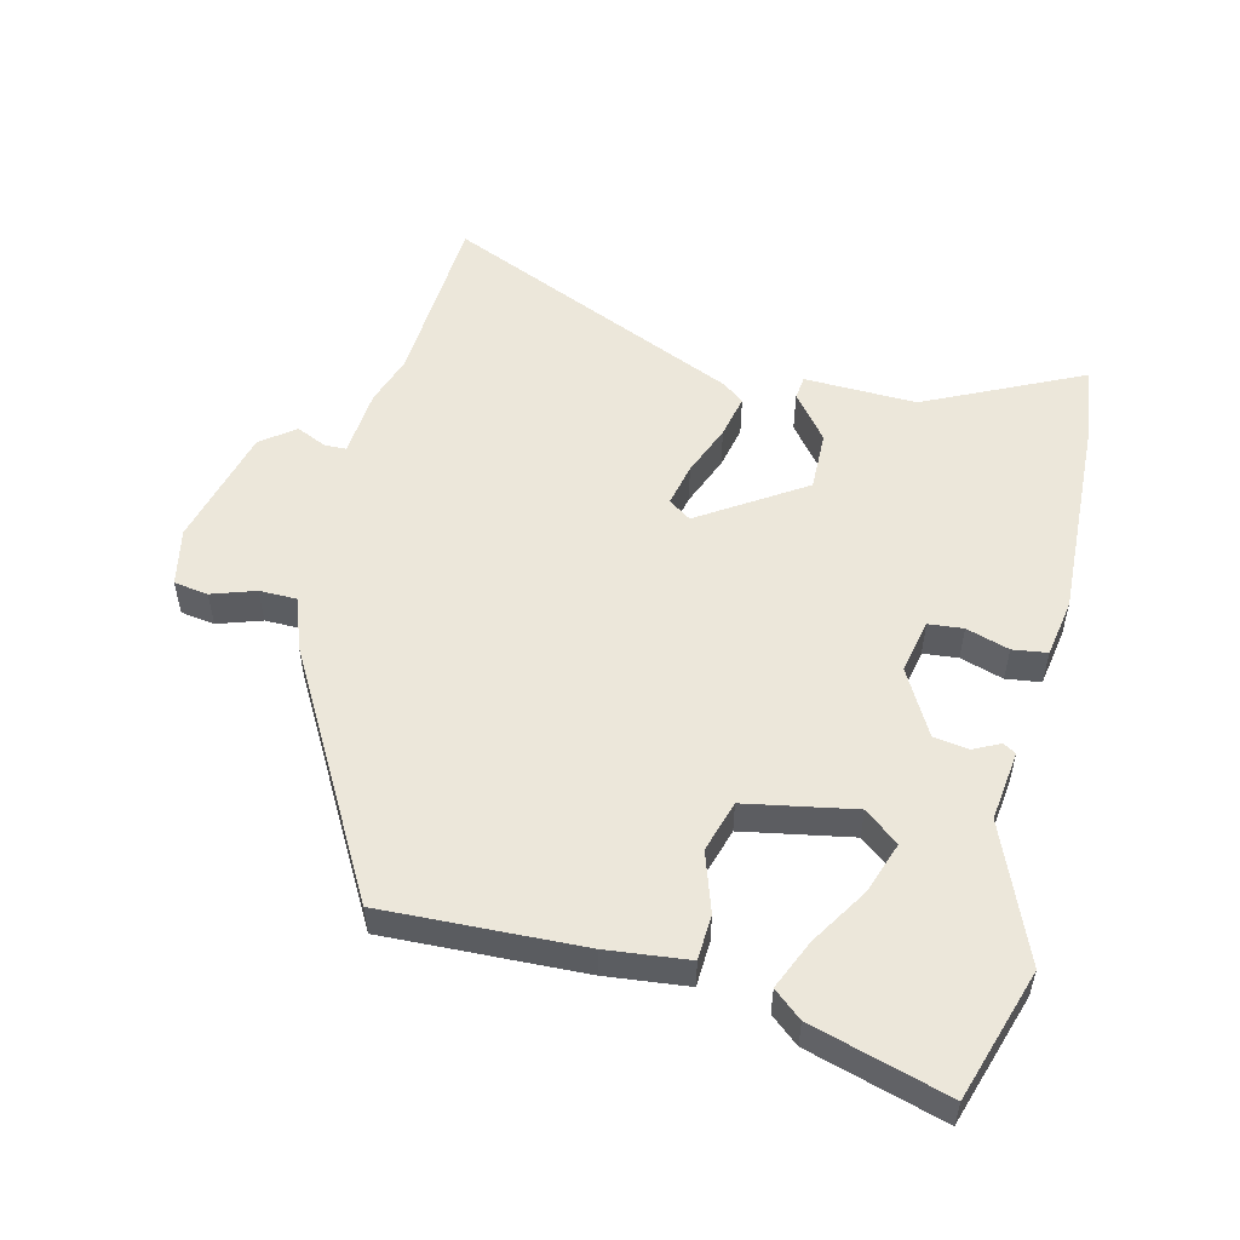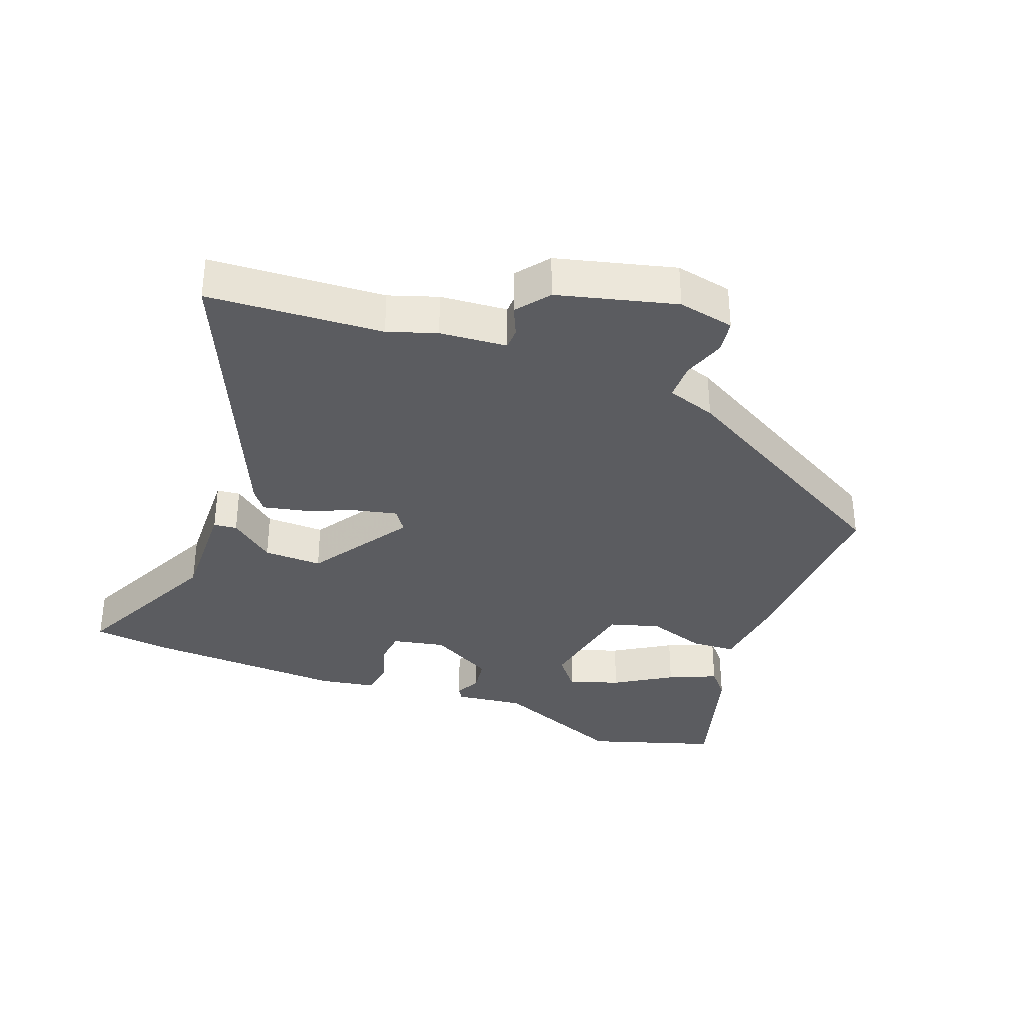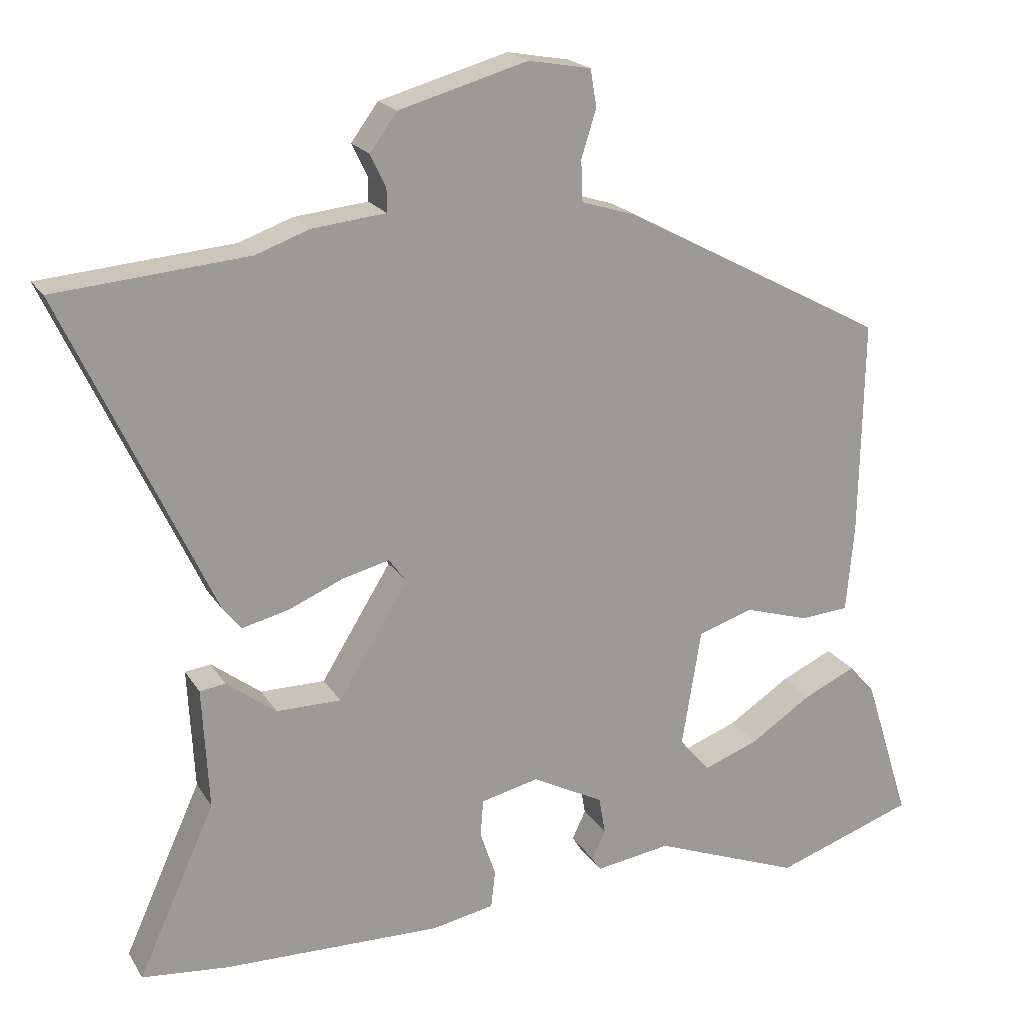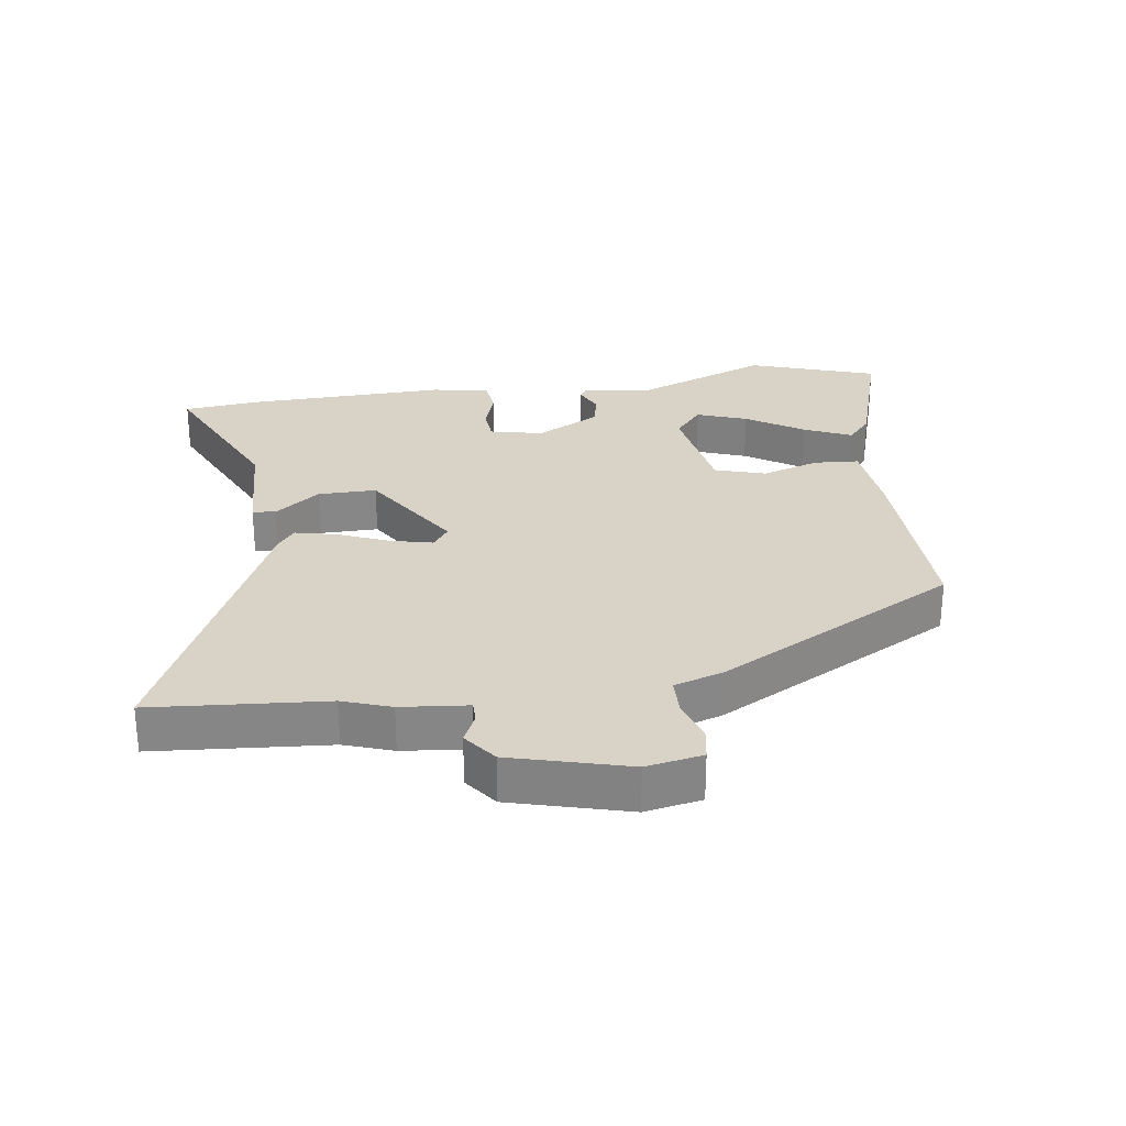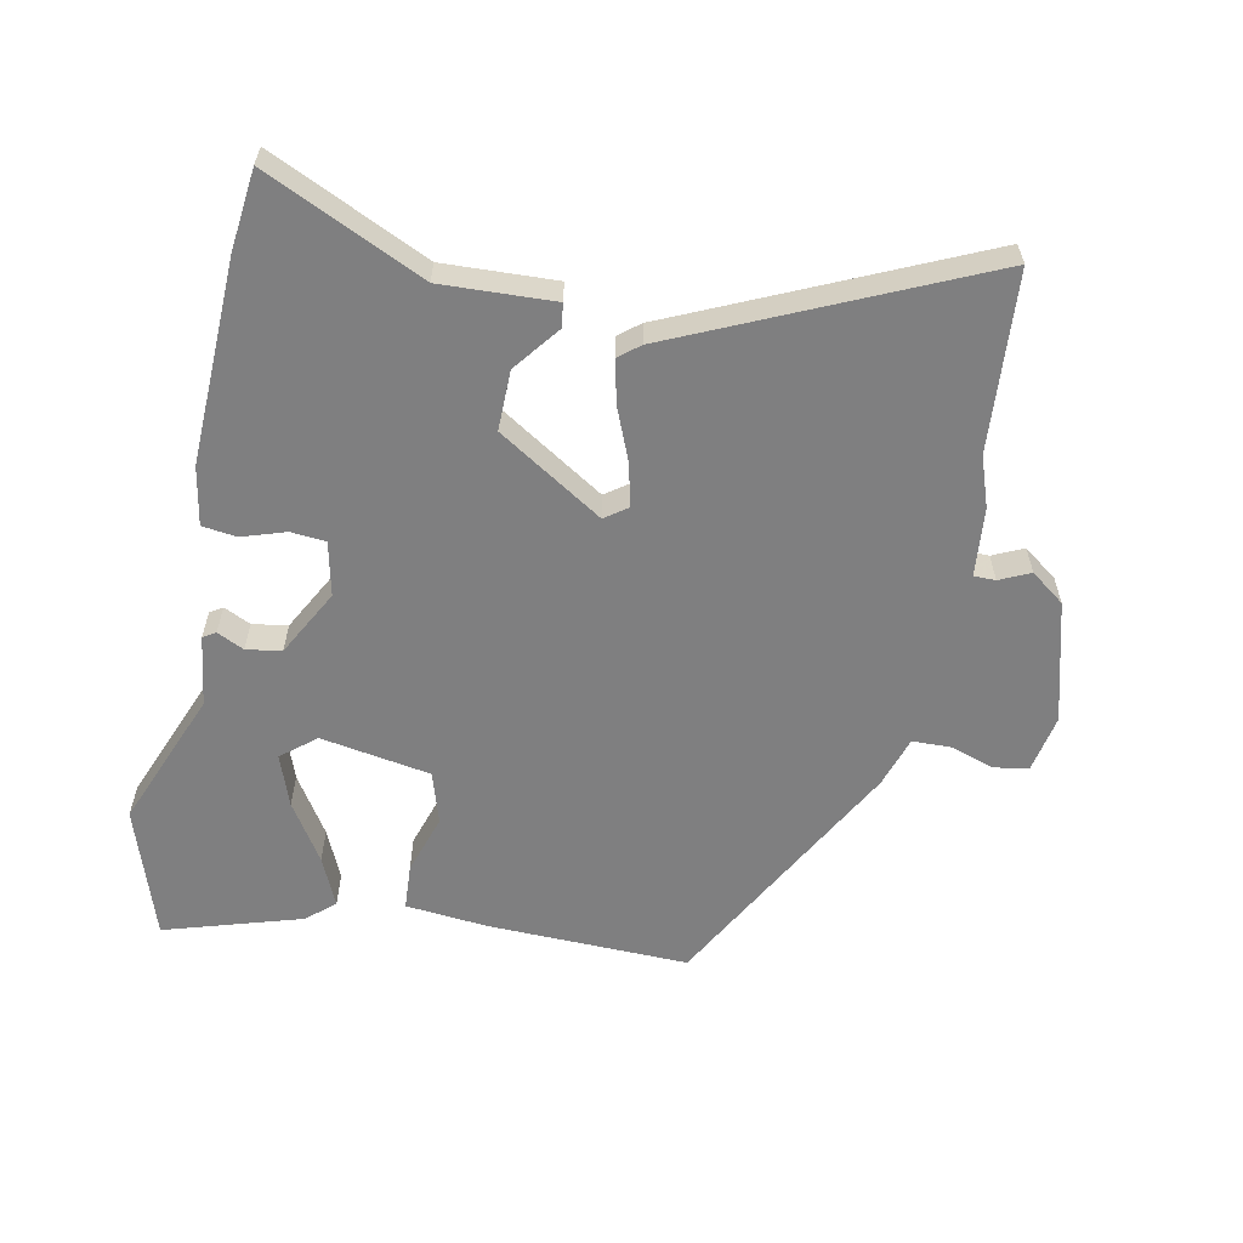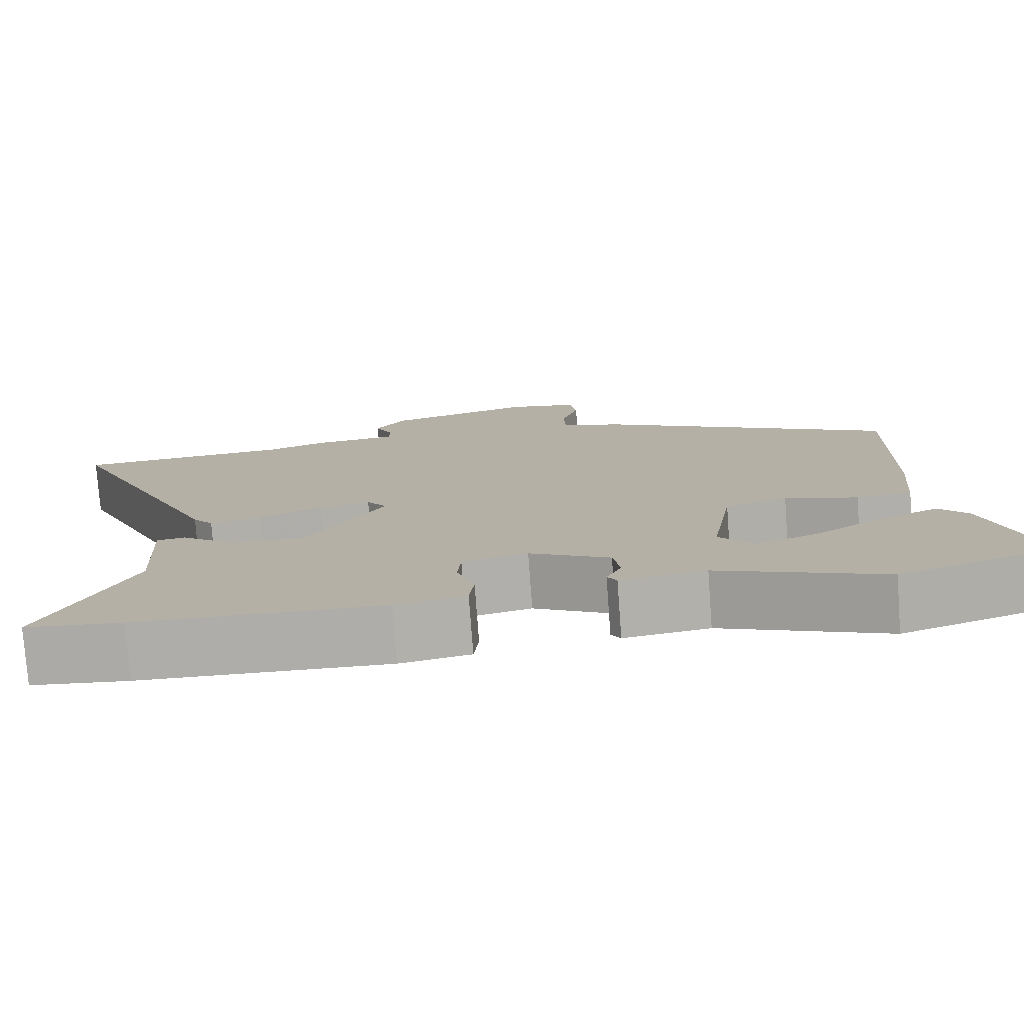
<metadata>
{"format":"obj","ext":"obj","renderer":"f3d","projection":"perspective","resolution":1024,"background":"white","views":[{"elev":53.7,"azim":102.5,"up":"+Y"},{"elev":-34.5,"azim":-22.1,"up":"+Y"},{"elev":20.2,"azim":-23.0,"up":"+Z"},{"elev":28.1,"azim":-8.5,"up":"+Y"},{"elev":-59.8,"azim":-102.0,"up":"+Y"},{"elev":-77.5,"azim":4.2,"up":"+Z"}]}
</metadata>
<code>
v 0.498 0.07 0.312
v 0.493 0.07 0.008
v 0.482 0.07 -0.117
v 0.413 0.07 -0.122
v 0.322 0.07 -0.094
v 0.244 0.07 -0.119
v 0.217 0.07 -0.286
v 0.26 0.07 -0.337
v 0.338 0.07 -0.308
v 0.425 0.07 -0.251
v 0.499 0.07 -0.217
v 0.536 0.07 -0.259
v 0.601 0.07 -0.465
v 0.403 0.07 -0.533
v 0.194 0.07 -0.452
v 0.087 0.07 -0.468
v 0.075 0.07 -0.449
v 0.094 0.07 -0.408
v 0.085 0.07 -0.355
v -0.016 0.07 -0.302
v -0.098 0.07 -0.321
v -0.102 0.07 -0.374
v -0.08 0.07 -0.439
v -0.086 0.07 -0.492
v -0.174 0.07 -0.509
v -0.484 0.07 -0.502
v -0.605 0.07 -0.49
v -0.496 0.07 -0.249
v -0.505 0.07 -0.078
v -0.469 0.07 -0.073
v -0.399 0.07 -0.126
v -0.308 0.07 -0.126
v -0.209 0.07 0.034
v -0.234 0.07 0.068
v -0.299 0.07 0.052
v -0.377 0.07 0.019
v -0.443 0.07 0.003
v -0.469 0.07 0.035
v -0.678 0.07 0.485
v -0.407 0.07 0.508
v -0.332 0.07 0.535
v -0.228 0.07 0.546
v -0.228 0.07 0.579
v -0.25 0.07 0.625
v -0.212 0.07 0.677
v -0.03 0.07 0.728
v 0.058 0.07 0.712
v 0.067 0.07 0.66
v 0.046 0.07 0.593
v 0.048 0.07 0.535
v 0.125 0.07 0.511
v 0.498 0 0.312
v 0.493 0 0.008
v 0.482 0 -0.117
v 0.413 0 -0.122
v 0.322 0 -0.094
v 0.244 0 -0.119
v 0.217 0 -0.286
v 0.26 0 -0.337
v 0.338 0 -0.308
v 0.425 0 -0.251
v 0.499 0 -0.217
v 0.536 0 -0.259
v 0.601 0 -0.465
v 0.403 0 -0.533
v 0.194 0 -0.452
v 0.087 0 -0.468
v 0.075 0 -0.449
v 0.094 0 -0.408
v 0.085 0 -0.355
v -0.016 0 -0.302
v -0.098 0 -0.321
v -0.102 0 -0.374
v -0.08 0 -0.439
v -0.086 0 -0.492
v -0.174 0 -0.509
v -0.484 0 -0.502
v -0.605 0 -0.49
v -0.496 0 -0.249
v -0.505 0 -0.078
v -0.469 0 -0.073
v -0.399 0 -0.126
v -0.308 0 -0.126
v -0.209 0 0.034
v -0.234 0 0.068
v -0.299 0 0.052
v -0.377 0 0.019
v -0.443 0 0.003
v -0.469 0 0.035
v -0.678 0 0.485
v -0.407 0 0.508
v -0.332 0 0.535
v -0.228 0 0.546
v -0.228 0 0.579
v -0.25 0 0.625
v -0.212 0 0.677
v -0.03 0 0.728
v 0.058 0 0.712
v 0.067 0 0.66
v 0.046 0 0.593
v 0.048 0 0.535
v 0.125 0 0.511
f 3 4 5
f 2 3 5
f 1 2 5
f 51 1 5
f 50 51 5
f 47 48 49
f 46 47 49
f 45 46 49
f 44 45 49
f 43 44 49
f 42 43 49 50
f 50 5 6
f 42 50 6
f 41 42 6
f 40 41 6
f 38 39 40
f 37 38 40
f 36 37 40
f 35 36 40
f 34 35 40
f 40 6 7
f 34 40 7
f 33 34 7
f 28 29 30 31
f 28 31 32
f 27 28 32
f 26 27 32
f 25 26 32
f 24 25 32
f 23 24 32
f 22 23 32
f 21 22 32 33
f 15 16 17 18
f 15 18 19
f 13 14 15
f 12 13 15
f 11 12 15
f 10 11 15
f 9 10 15
f 8 9 15
f 8 15 19
f 7 8 19 20
f 20 21 33
f 7 20 33
f 56 55 54
f 56 54 53
f 56 53 52
f 56 52 102
f 56 102 101
f 100 99 98
f 100 98 97
f 100 97 96
f 100 96 95
f 100 95 94
f 101 100 94 93
f 57 56 101
f 57 101 93
f 57 93 92
f 57 92 91
f 91 90 89
f 91 89 88
f 91 88 87
f 91 87 86
f 91 86 85
f 58 57 91
f 58 91 85
f 58 85 84
f 82 81 80 79
f 83 82 79
f 83 79 78
f 83 78 77
f 83 77 76
f 83 76 75
f 83 75 74
f 83 74 73
f 84 83 73 72
f 69 68 67 66
f 70 69 66
f 66 65 64
f 66 64 63
f 66 63 62
f 66 62 61
f 66 61 60
f 66 60 59
f 70 66 59
f 71 70 59 58
f 84 72 71
f 84 71 58
f 1 52 53 2
f 2 53 54 3
f 3 54 55 4
f 4 55 56 5
f 5 56 57 6
f 6 57 58 7
f 7 58 59 8
f 8 59 60 9
f 9 60 61 10
f 10 61 62 11
f 11 62 63 12
f 12 63 64 13
f 13 64 65 14
f 14 65 66 15
f 15 66 67 16
f 16 67 68 17
f 17 68 69 18
f 18 69 70 19
f 19 70 71 20
f 20 71 72 21
f 21 72 73 22
f 22 73 74 23
f 23 74 75 24
f 24 75 76 25
f 25 76 77 26
f 26 77 78 27
f 27 78 79 28
f 28 79 80 29
f 29 80 81 30
f 30 81 82 31
f 31 82 83 32
f 32 83 84 33
f 33 84 85 34
f 34 85 86 35
f 35 86 87 36
f 36 87 88 37
f 37 88 89 38
f 38 89 90 39
f 39 90 91 40
f 40 91 92 41
f 41 92 93 42
f 42 93 94 43
f 43 94 95 44
f 44 95 96 45
f 45 96 97 46
f 46 97 98 47
f 47 98 99 48
f 48 99 100 49
f 49 100 101 50
f 50 101 102 51
f 51 102 52 1

</code>
